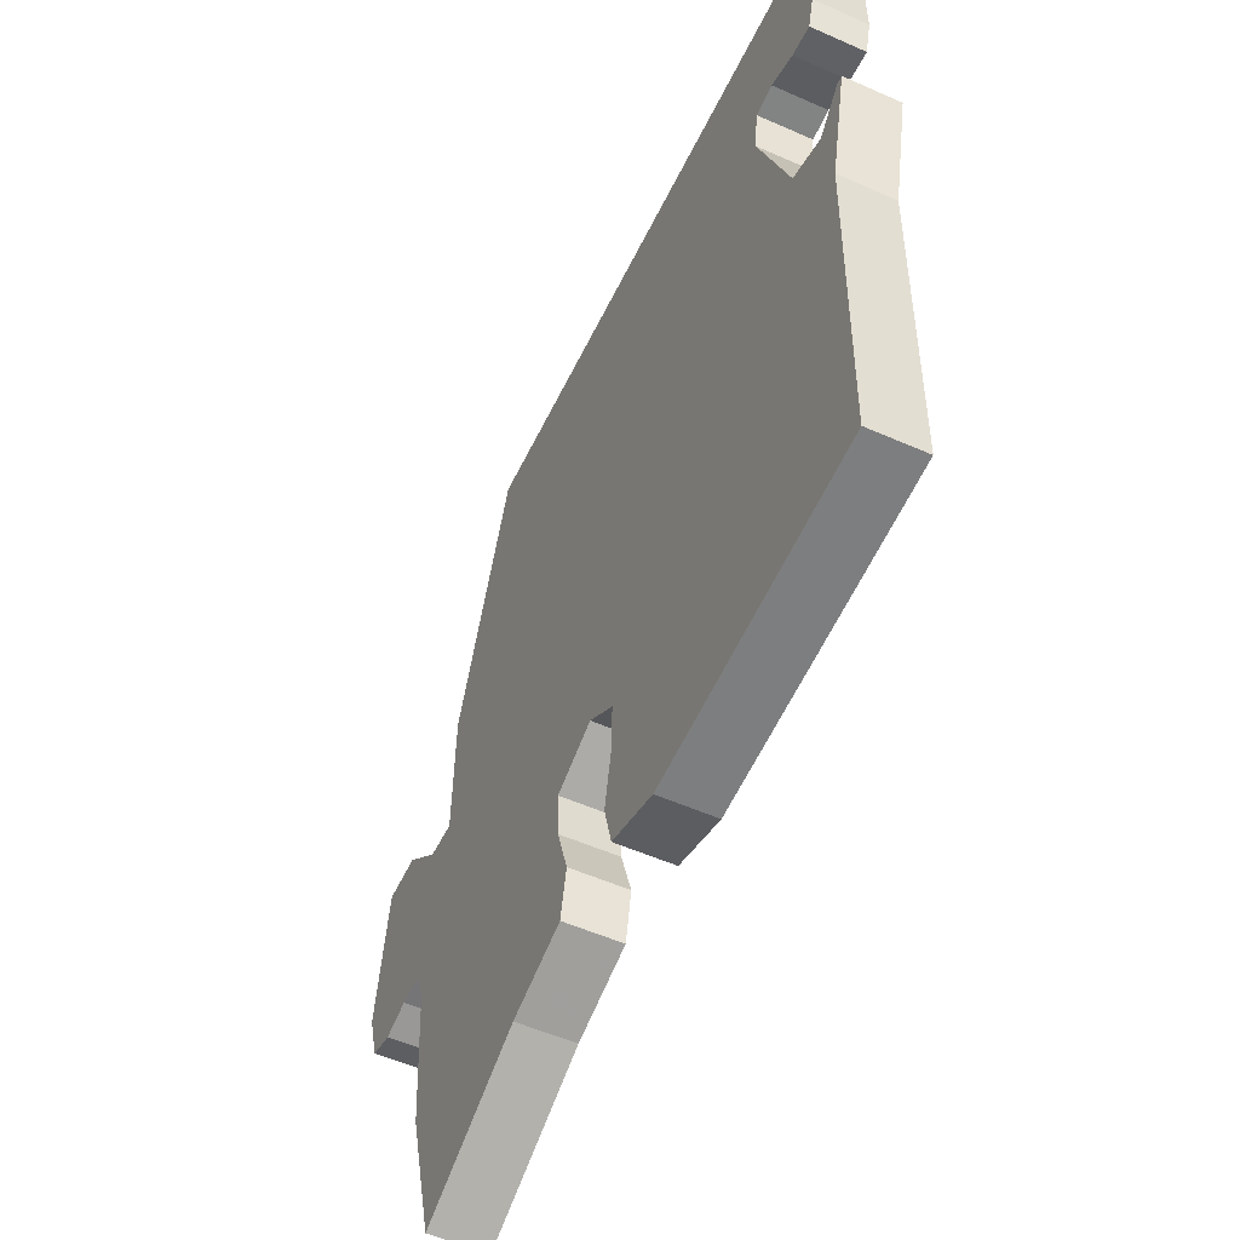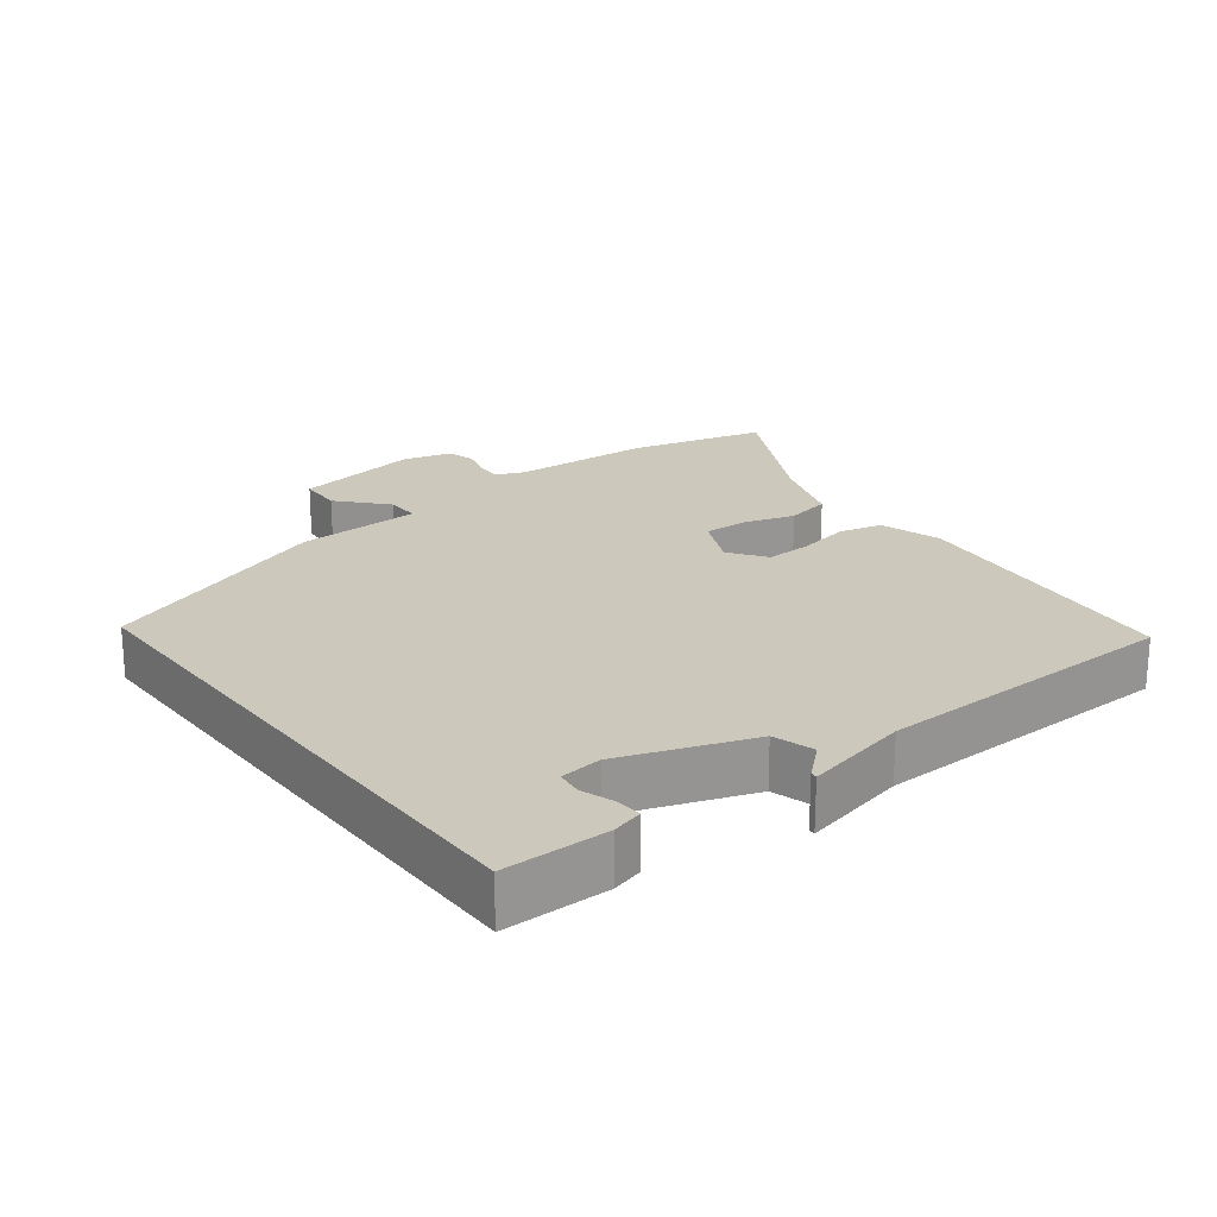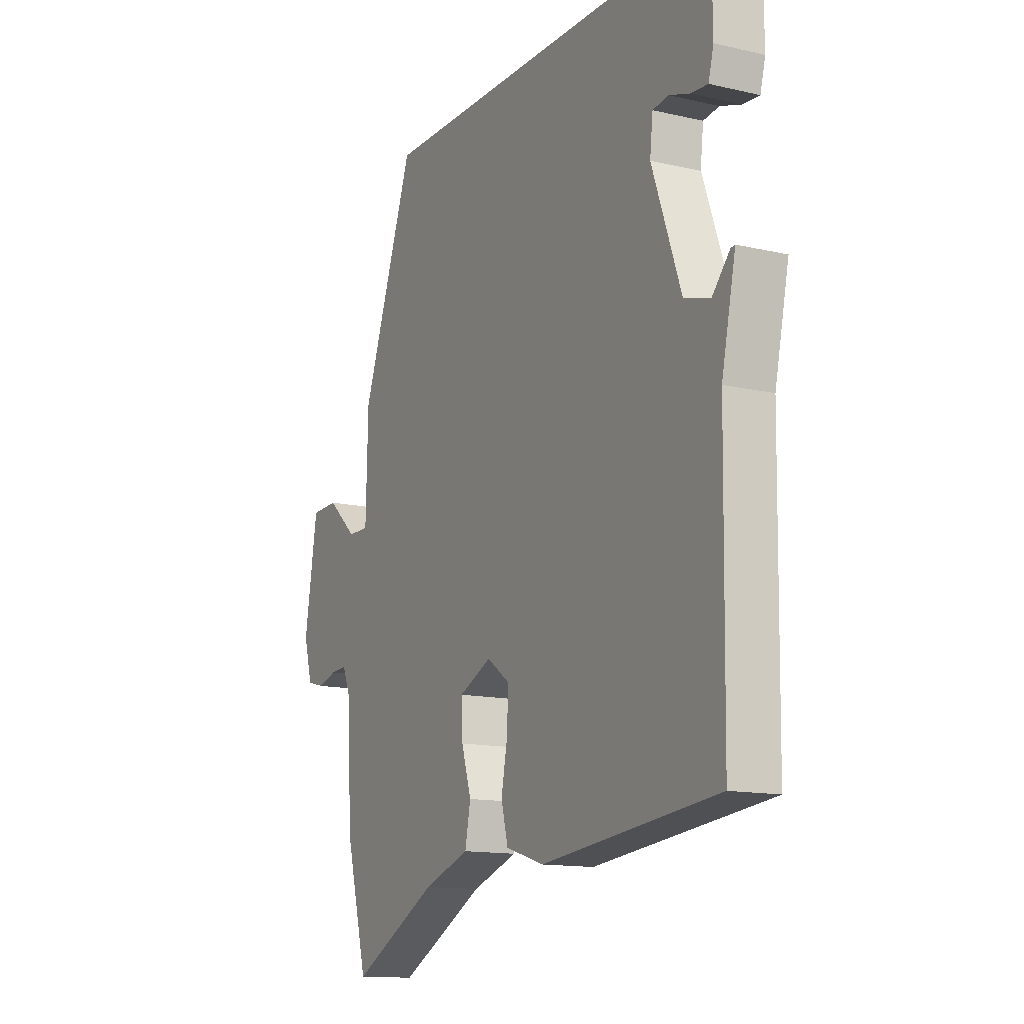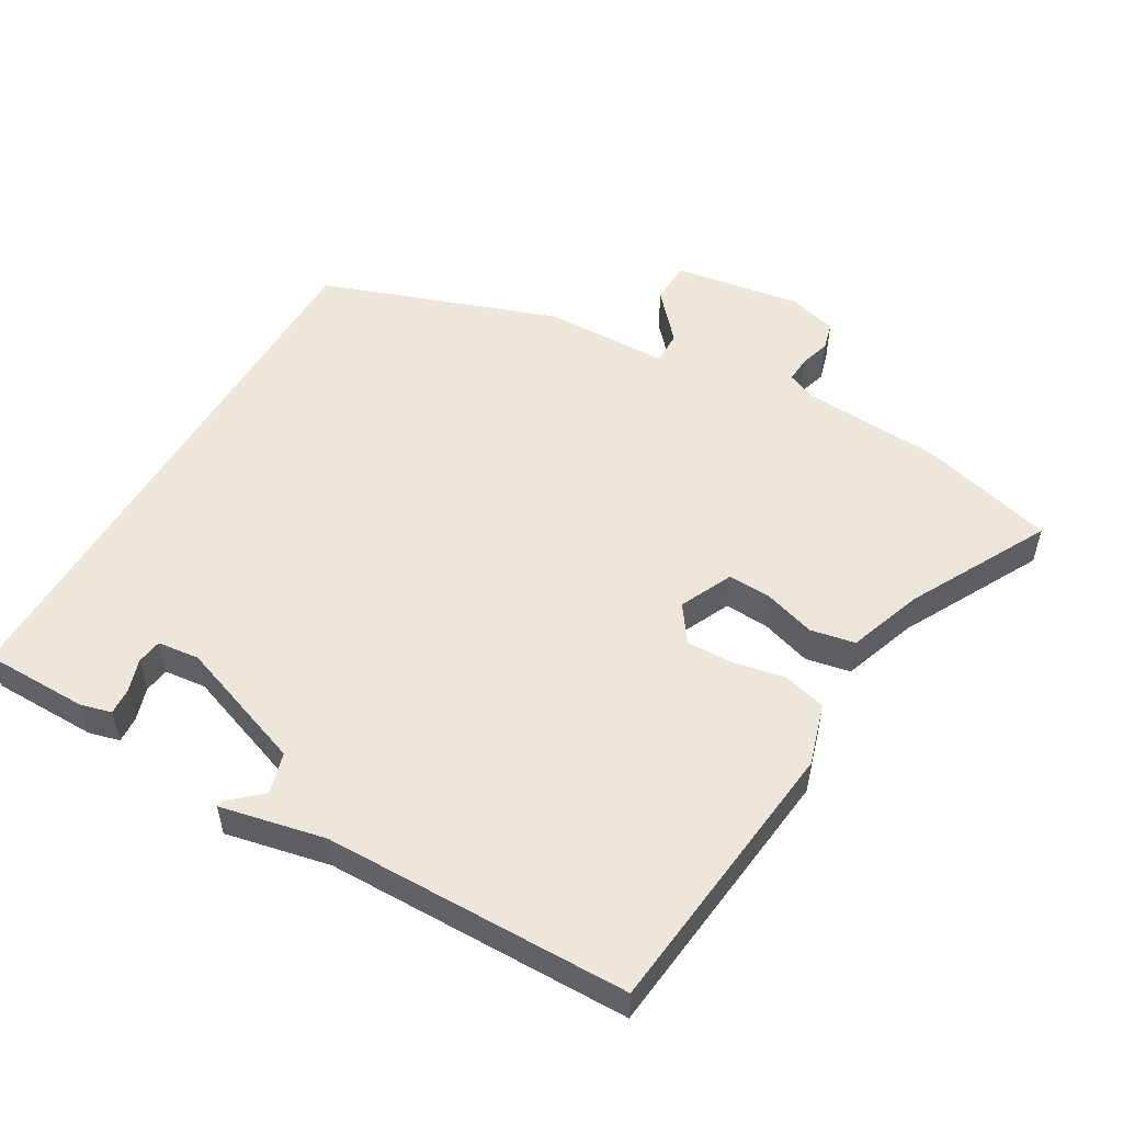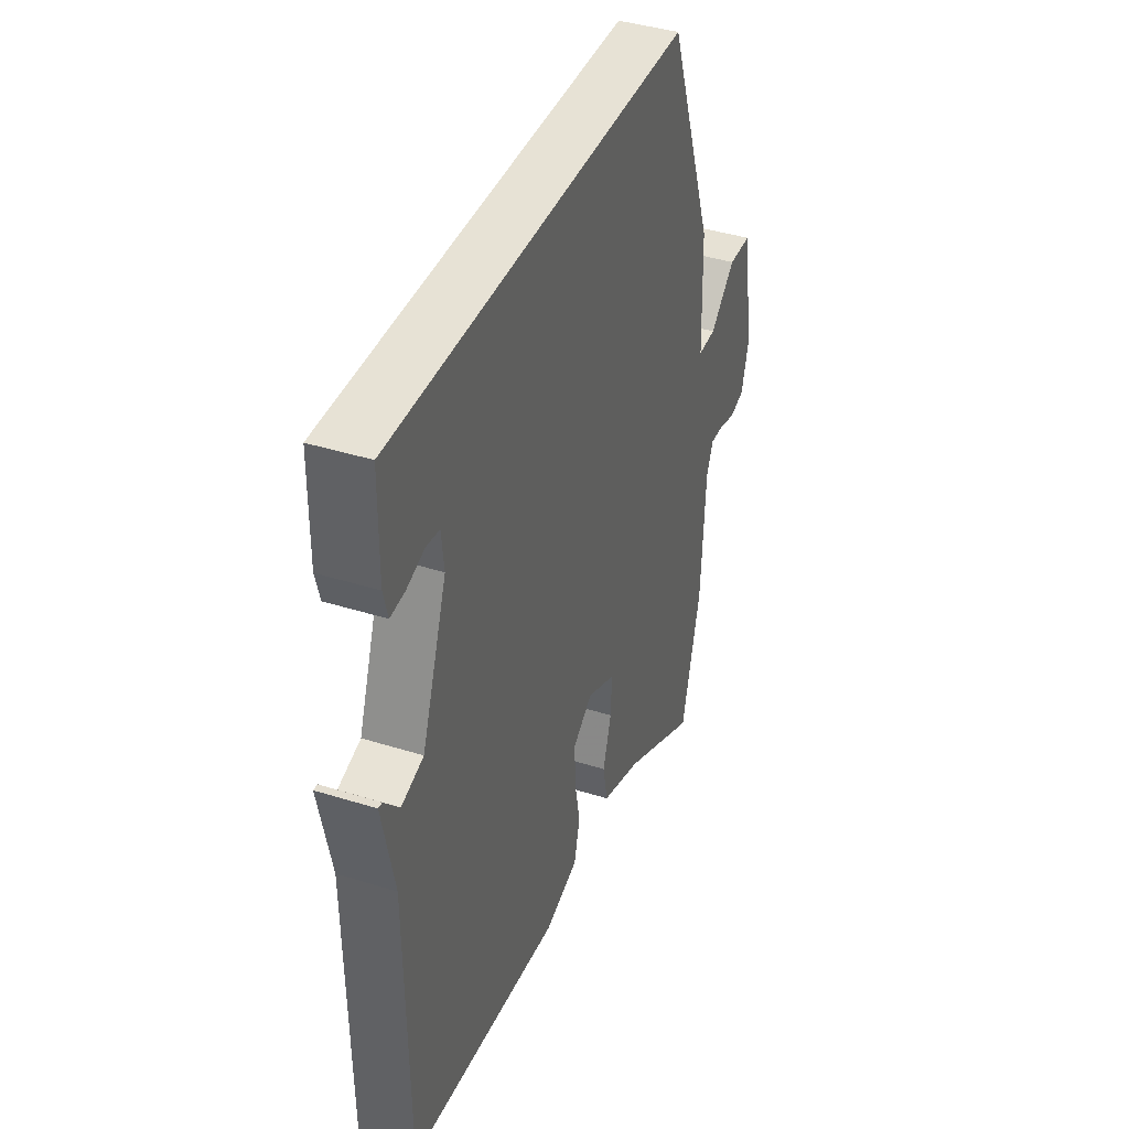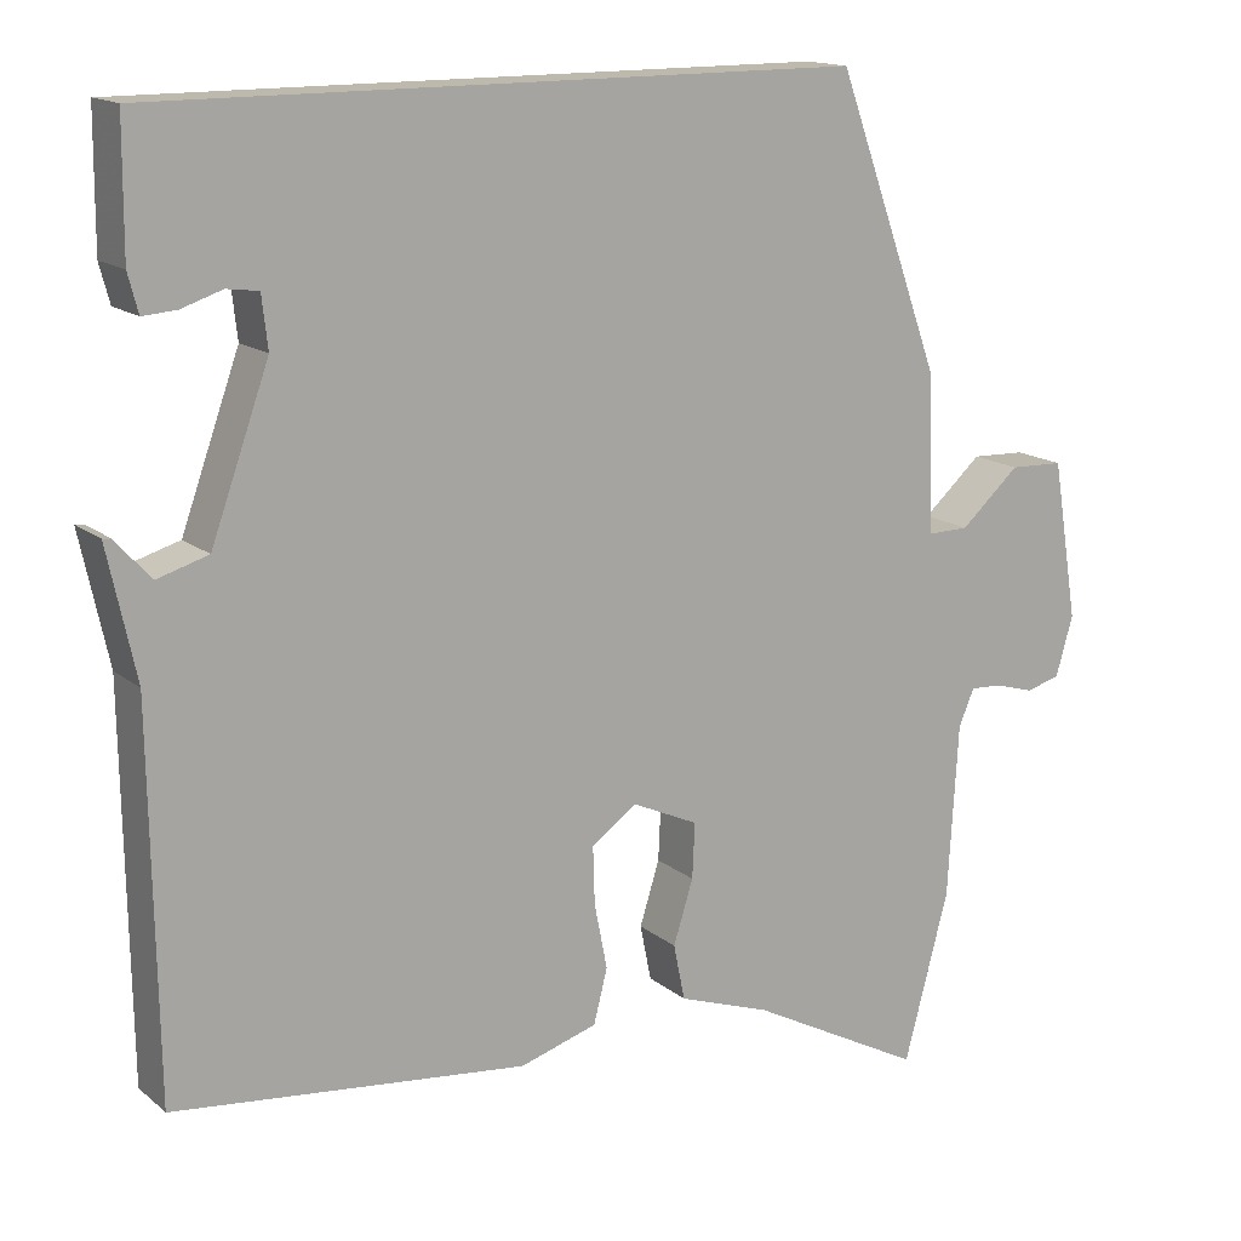
<metadata>
{"format":"obj","ext":"obj","renderer":"f3d","projection":"perspective","resolution":1024,"background":"white","views":[{"elev":-53.7,"azim":64.7,"up":"+Z"},{"elev":22.1,"azim":52.4,"up":"+Y"},{"elev":-13.5,"azim":62.4,"up":"+Z"},{"elev":52.8,"azim":120.4,"up":"+Y"},{"elev":40.4,"azim":111.1,"up":"+Z"},{"elev":15.0,"azim":148.5,"up":"+Z"}]}
</metadata>
<code>
v -0.459 0.07 -0.655
v -0.511 0.07 -0.459
v -0.523 0.07 -0.257
v -0.541 0.07 -0.214
v -0.579 0.07 -0.216
v -0.624 0.07 -0.229
v -0.664 0.07 -0.218
v -0.684 0.07 -0.148
v -0.654 0.07 0.038
v -0.591 0.07 0.04
v -0.522 0.07 -0.022
v -0.473 0.07 -0.023
v -0.468 0.07 0.159
v -0.345 0.07 0.5
v 0.473 0.07 0.5
v 0.474 0.07 0.347
v 0.462 0.07 0.302
v 0.423 0.07 0.305
v 0.375 0.07 0.321
v 0.338 0.07 0.316
v 0.331 0.07 0.255
v 0.399 0.07 0.065
v 0.459 0.07 0.047
v 0.5 0.07 0.093
v 0.51 0.07 0.094
v 0.477 0.07 -0.058
v 0.47 0.07 -0.503
v 0.058 0.07 -0.546
v -0.032 0.07 -0.518
v -0.048 0.07 -0.455
v -0.033 0.07 -0.379
v -0.031 0.07 -0.312
v -0.084 0.07 -0.274
v -0.161 0.07 -0.309
v -0.158 0.07 -0.373
v -0.135 0.07 -0.447
v -0.148 0.07 -0.512
v -0.256 0.07 -0.549
v -0.459 0 -0.655
v -0.511 0 -0.459
v -0.523 0 -0.257
v -0.541 0 -0.214
v -0.579 0 -0.216
v -0.624 0 -0.229
v -0.664 0 -0.218
v -0.684 0 -0.148
v -0.654 0 0.038
v -0.591 0 0.04
v -0.522 0 -0.022
v -0.473 0 -0.023
v -0.468 0 0.159
v -0.345 0 0.5
v 0.473 0 0.5
v 0.474 0 0.347
v 0.462 0 0.302
v 0.423 0 0.305
v 0.375 0 0.321
v 0.338 0 0.316
v 0.331 0 0.255
v 0.399 0 0.065
v 0.459 0 0.047
v 0.5 0 0.093
v 0.51 0 0.094
v 0.477 0 -0.058
v 0.47 0 -0.503
v 0.058 0 -0.546
v -0.032 0 -0.518
v -0.048 0 -0.455
v -0.033 0 -0.379
v -0.031 0 -0.312
v -0.084 0 -0.274
v -0.161 0 -0.309
v -0.158 0 -0.373
v -0.135 0 -0.447
v -0.148 0 -0.512
v -0.256 0 -0.549
f 35 36 37 38
f 34 35 38 1
f 28 29 30 31
f 26 27 28 31
f 26 31 32
f 23 24 25 26
f 22 23 26 32
f 21 22 32 33
f 16 17 18 19
f 16 19 20
f 15 16 20
f 12 13 14 15
f 12 15 20
f 8 9 10 11
f 8 11 12
f 5 6 7 8
f 4 5 8 12
f 3 4 12 20
f 34 1 2 3
f 21 33 34
f 3 20 21 34
f 76 75 74 73
f 39 76 73 72
f 69 68 67 66
f 69 66 65 64
f 70 69 64
f 64 63 62 61
f 70 64 61 60
f 71 70 60 59
f 57 56 55 54
f 58 57 54
f 58 54 53
f 53 52 51 50
f 58 53 50
f 49 48 47 46
f 50 49 46
f 46 45 44 43
f 50 46 43 42
f 58 50 42 41
f 41 40 39 72
f 72 71 59
f 72 59 58 41
f 1 39 40 2
f 2 40 41 3
f 3 41 42 4
f 4 42 43 5
f 5 43 44 6
f 6 44 45 7
f 7 45 46 8
f 8 46 47 9
f 9 47 48 10
f 10 48 49 11
f 11 49 50 12
f 12 50 51 13
f 13 51 52 14
f 14 52 53 15
f 15 53 54 16
f 16 54 55 17
f 17 55 56 18
f 18 56 57 19
f 19 57 58 20
f 20 58 59 21
f 21 59 60 22
f 22 60 61 23
f 23 61 62 24
f 24 62 63 25
f 25 63 64 26
f 26 64 65 27
f 27 65 66 28
f 28 66 67 29
f 29 67 68 30
f 30 68 69 31
f 31 69 70 32
f 32 70 71 33
f 33 71 72 34
f 34 72 73 35
f 35 73 74 36
f 36 74 75 37
f 37 75 76 38
f 38 76 39 1

</code>
